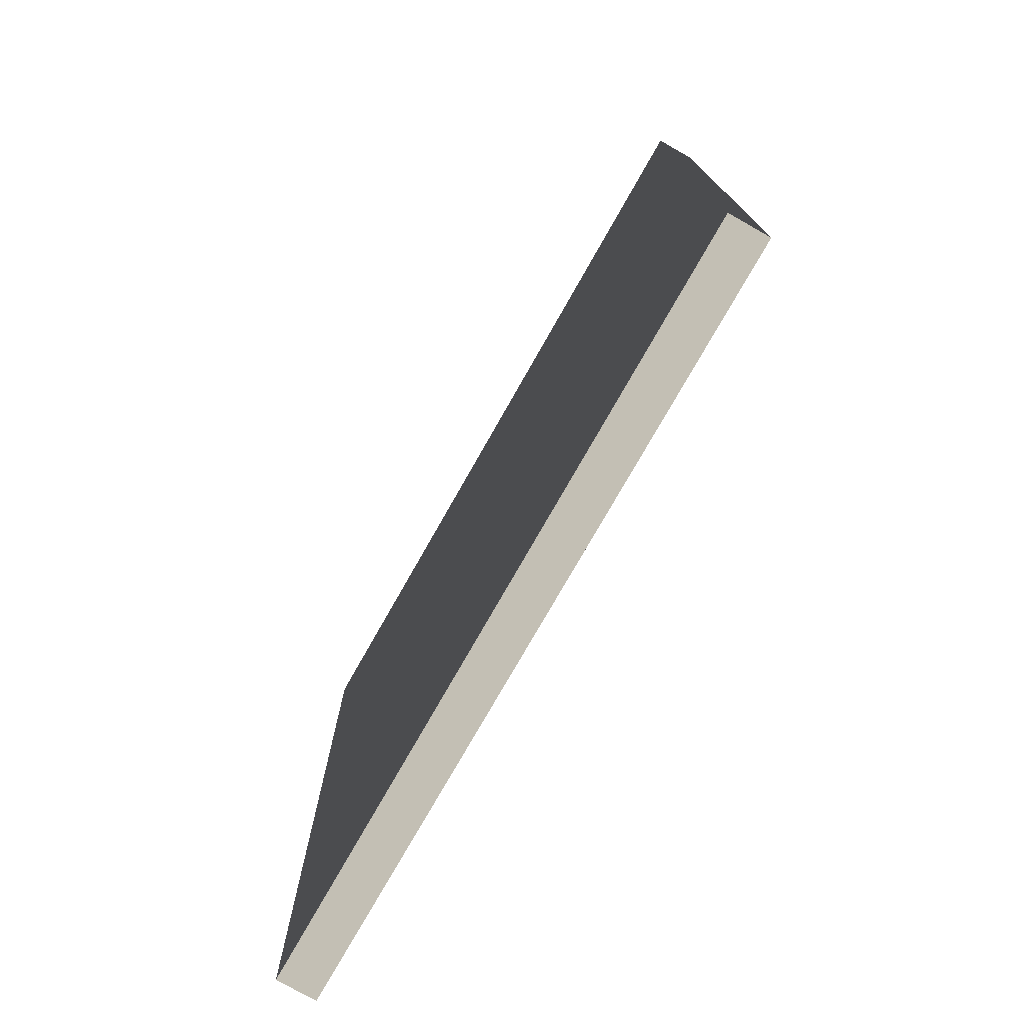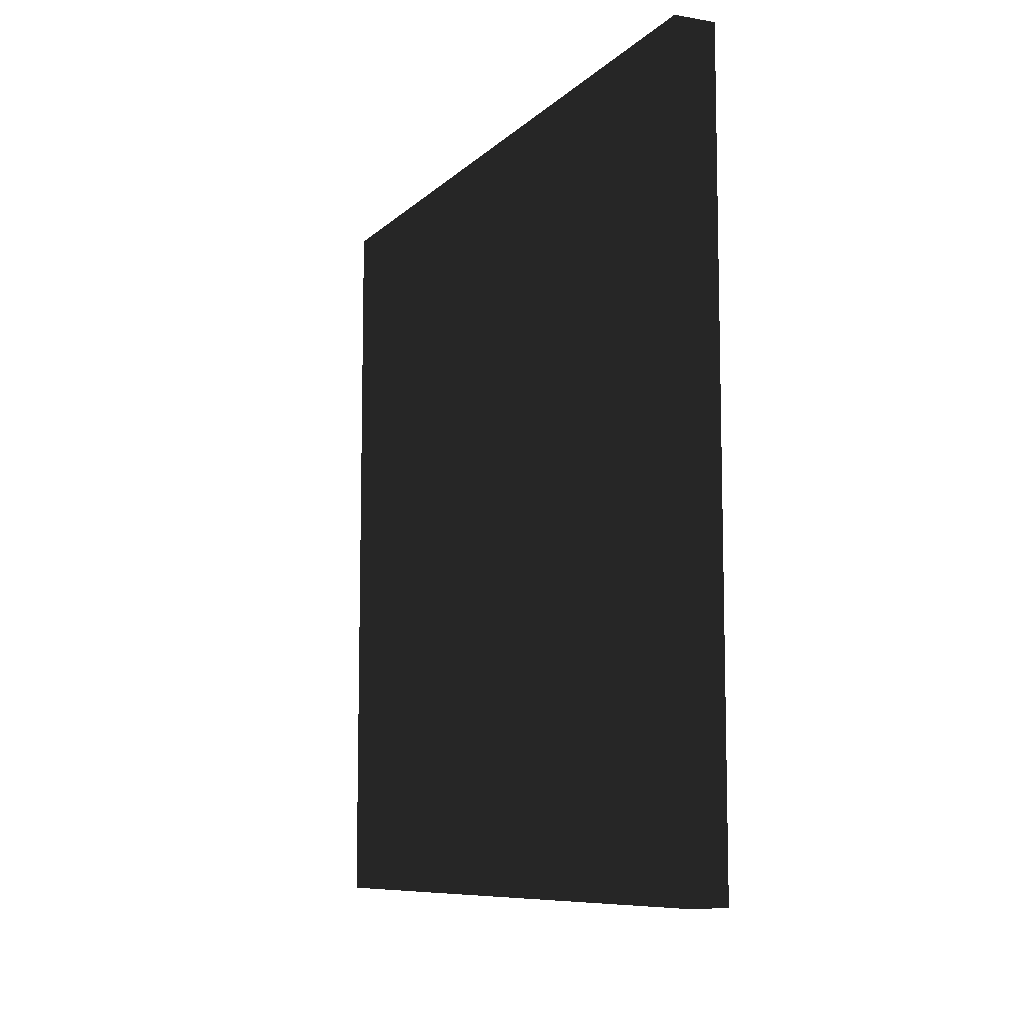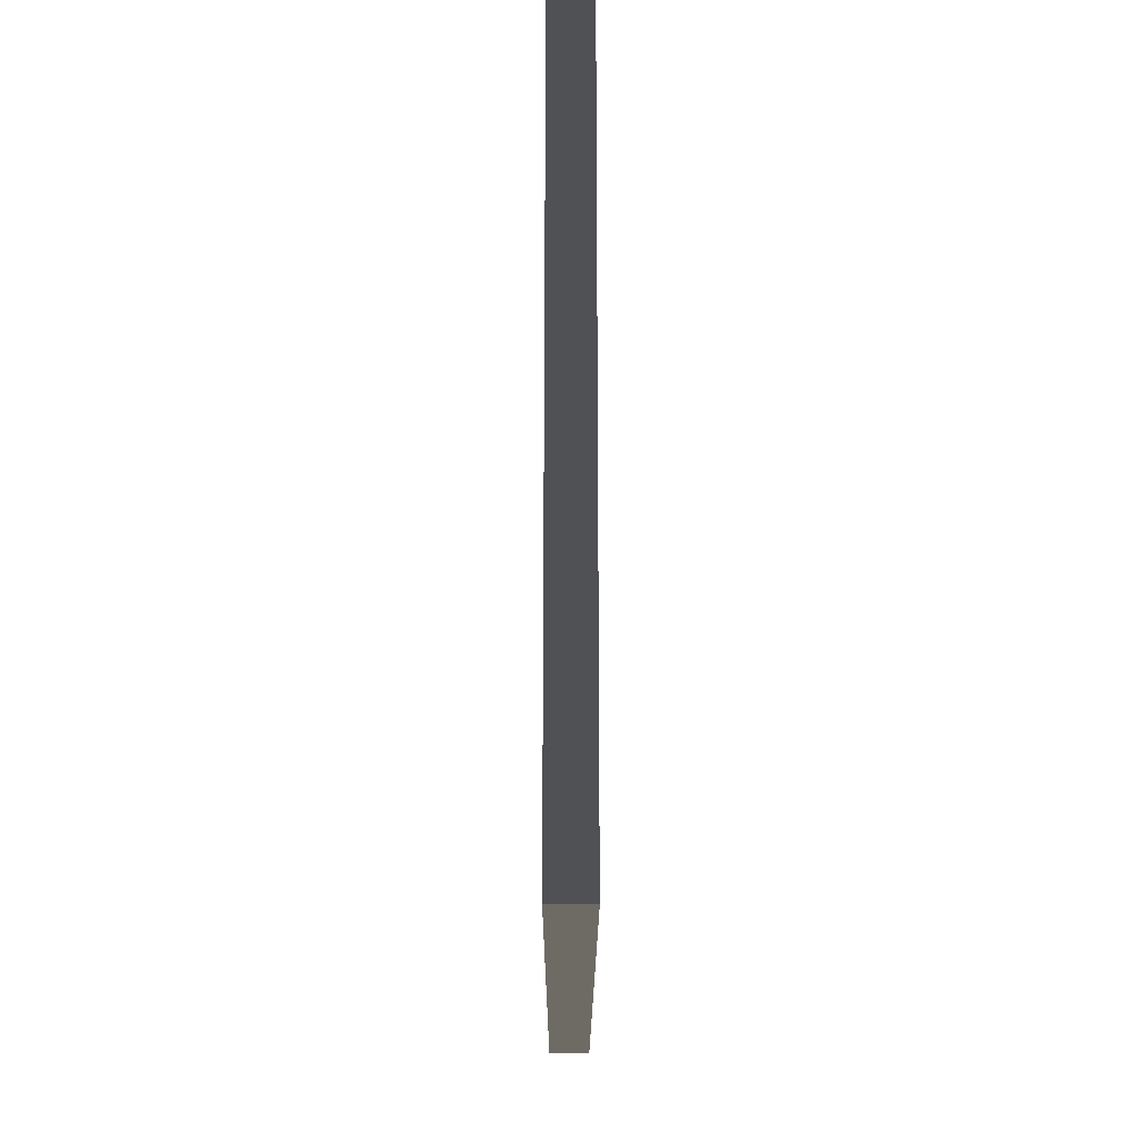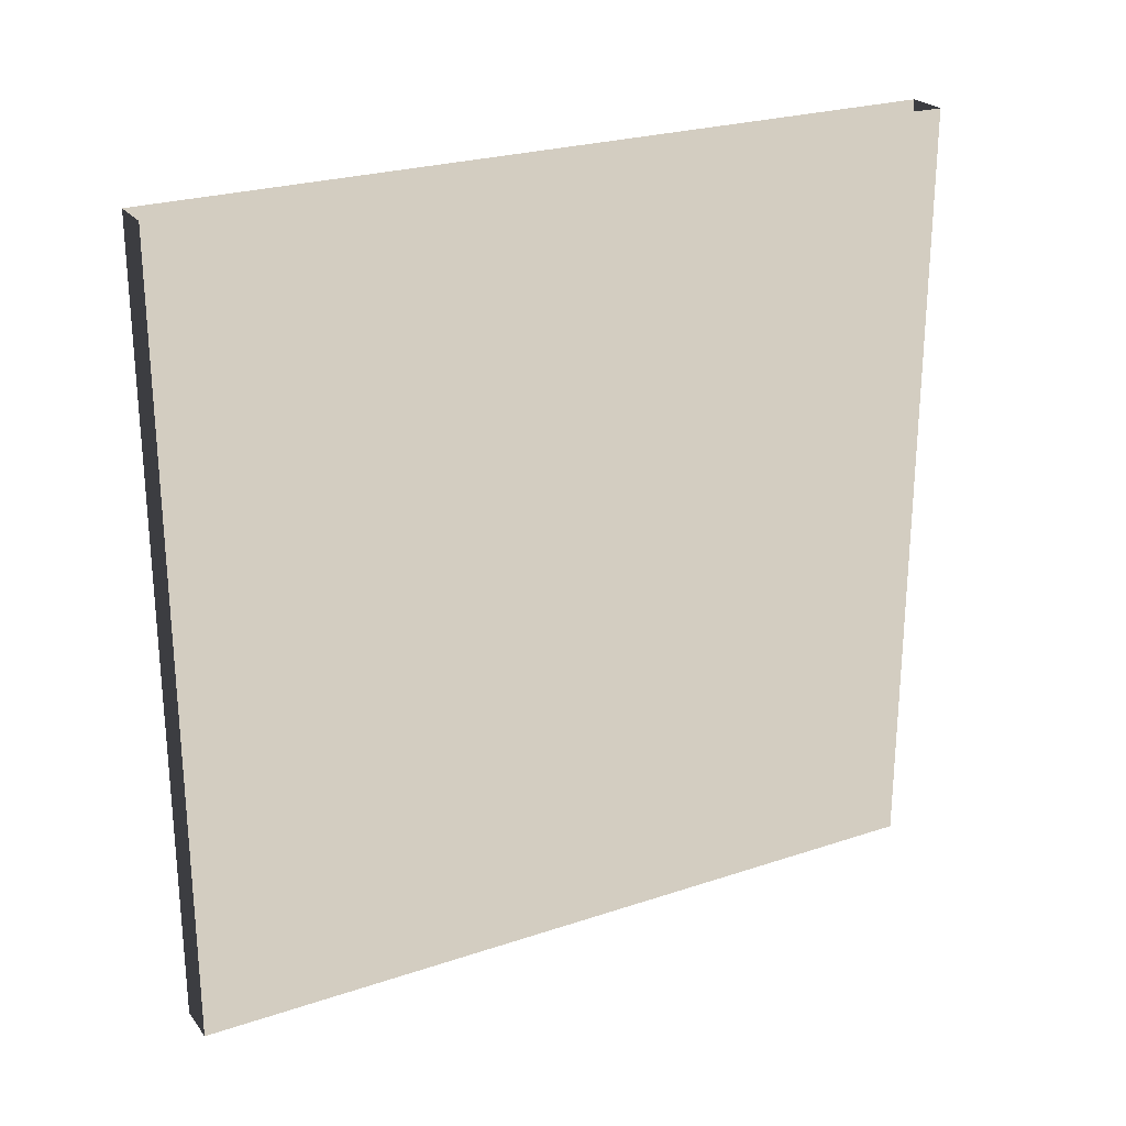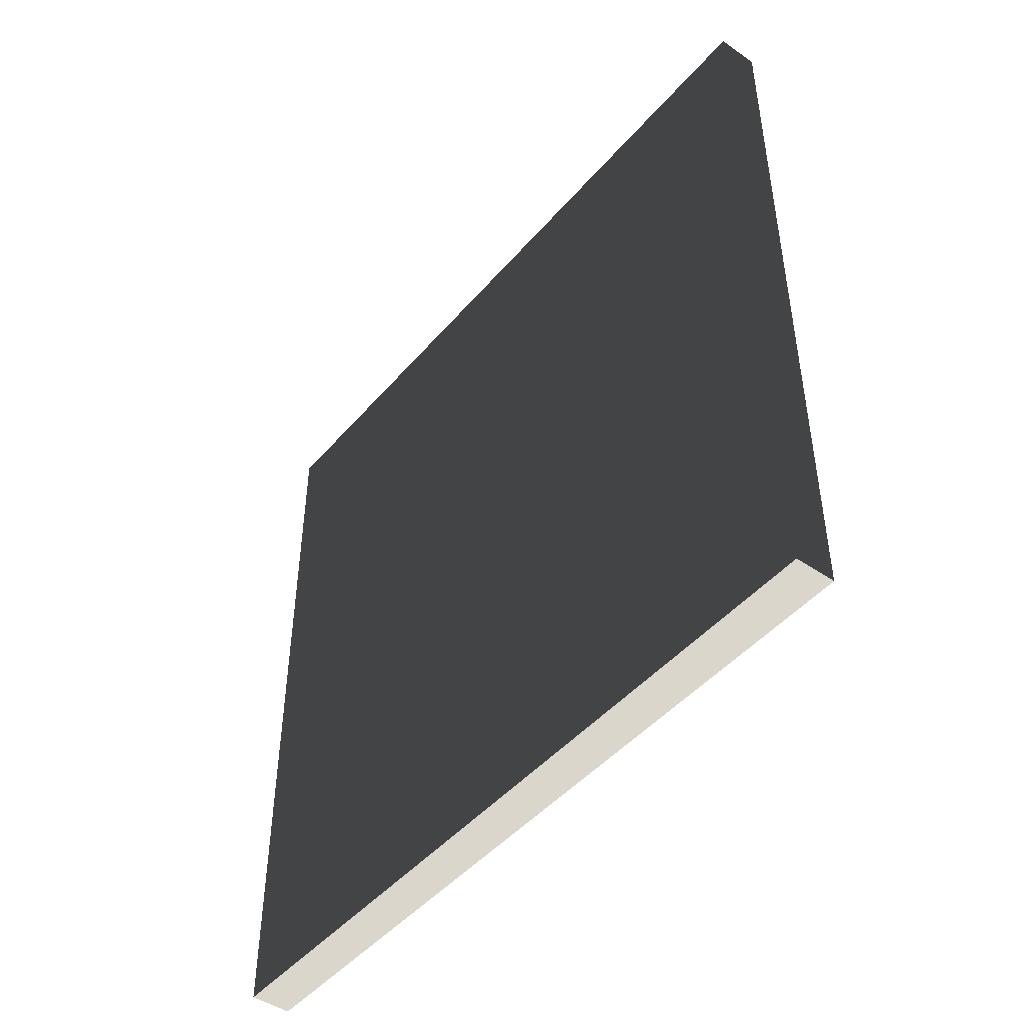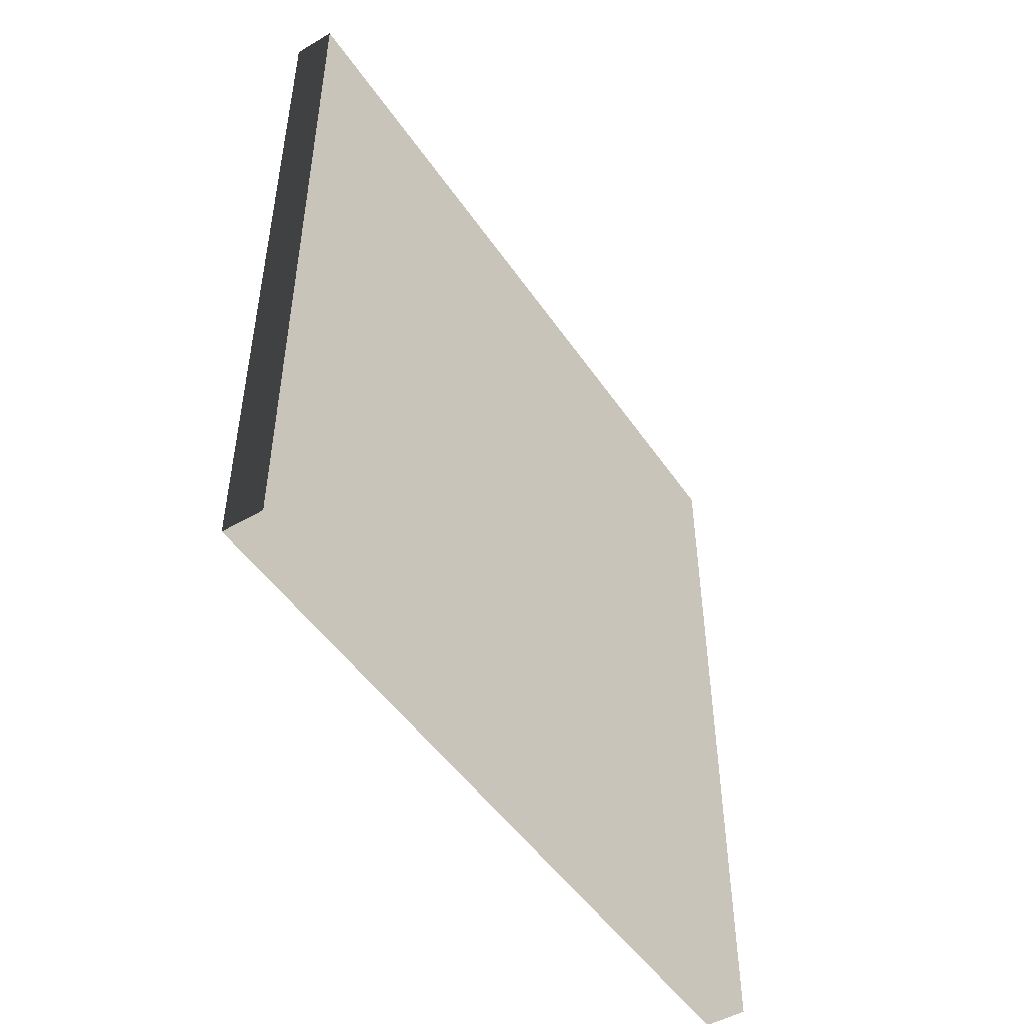
<metadata>
{"format":"obj","ext":"obj","renderer":"f3d","projection":"perspective","resolution":1024,"background":"white","views":[{"elev":-75.6,"azim":150.5,"up":"+Y"},{"elev":-8.9,"azim":155.3,"up":"+Y"},{"elev":-19.5,"azim":-0.1,"up":"+Z"},{"elev":24.8,"azim":61.5,"up":"+Z"},{"elev":-46.5,"azim":141.9,"up":"+Y"},{"elev":-49.2,"azim":-147.1,"up":"+Y"}]}
</metadata>
<code>
v -0.015 -0.285 -0.285
v 0.015 -0.285 -0.285
v 0.015 0.285 -0.285
v -0.015 0.285 -0.285
v -0.015 -0.285 0.285
v 0.015 -0.285 0.285
v 0.015 0.285 0.285
v -0.015 0.285 0.285
f 1 2 3 4
f 5 6 7 6
f 1 5 8 4
f 2 6 7 3
f 1 2 6 5
f 4 3 7 8

</code>
